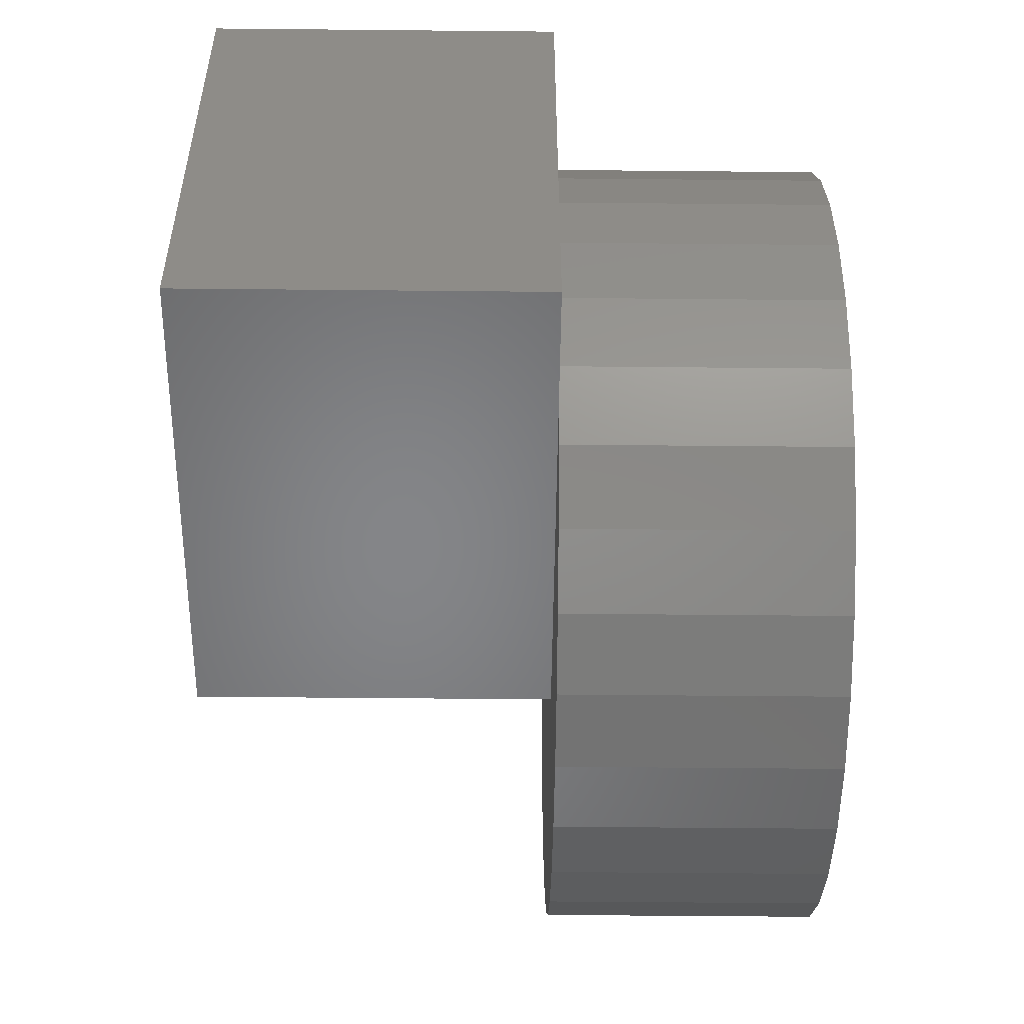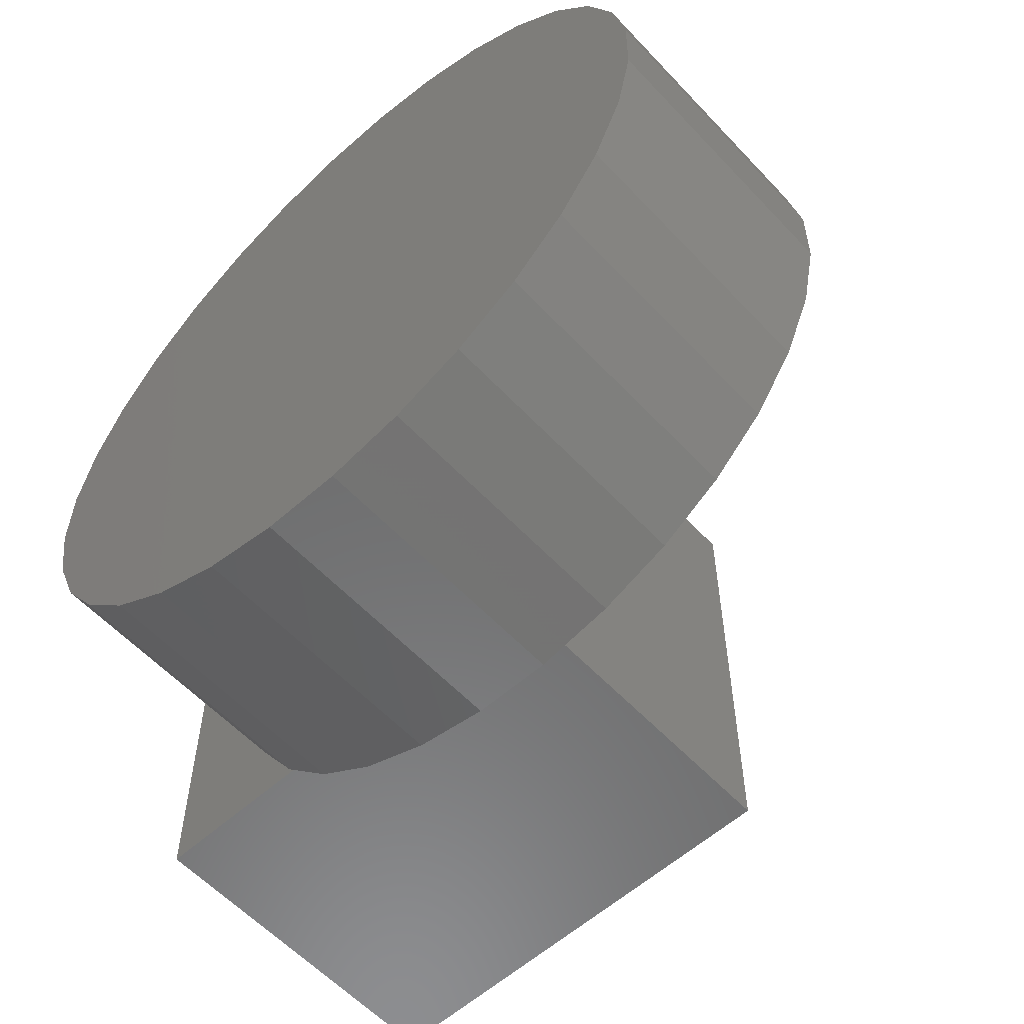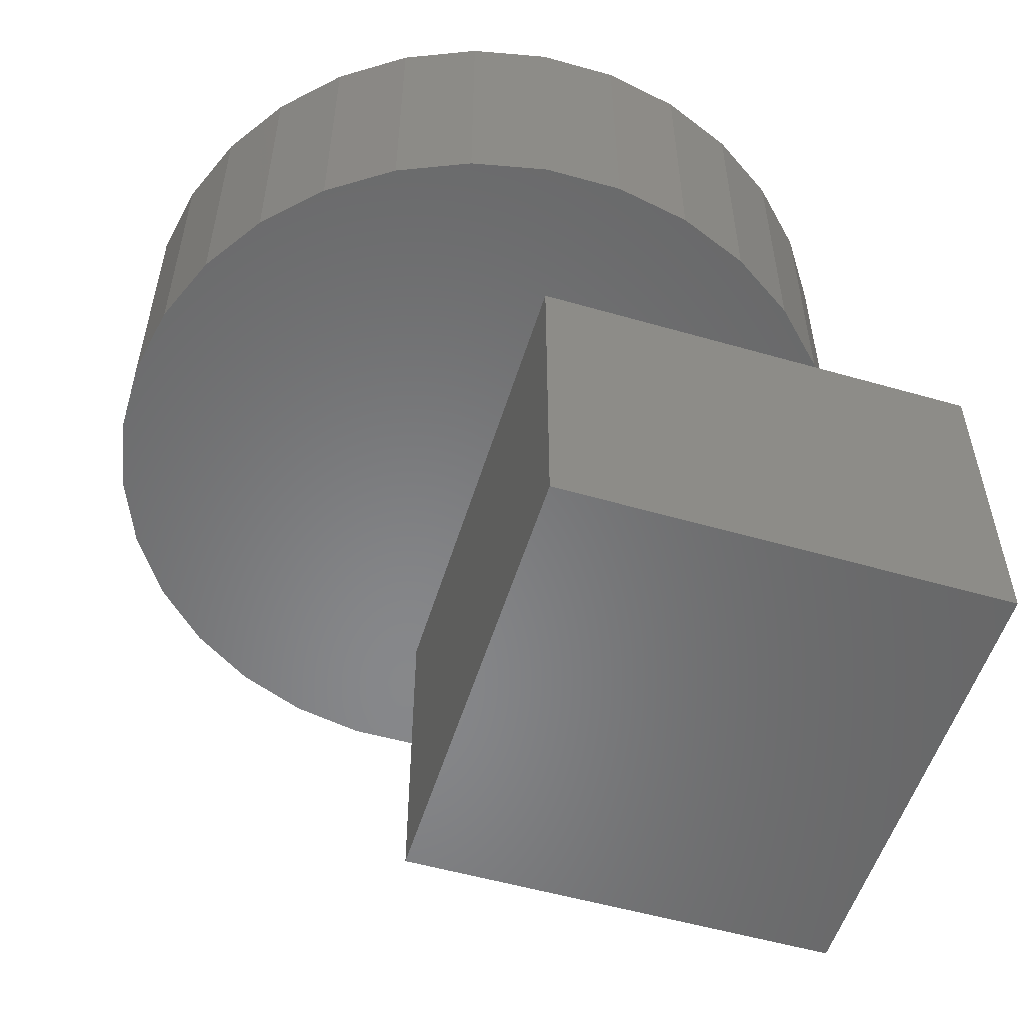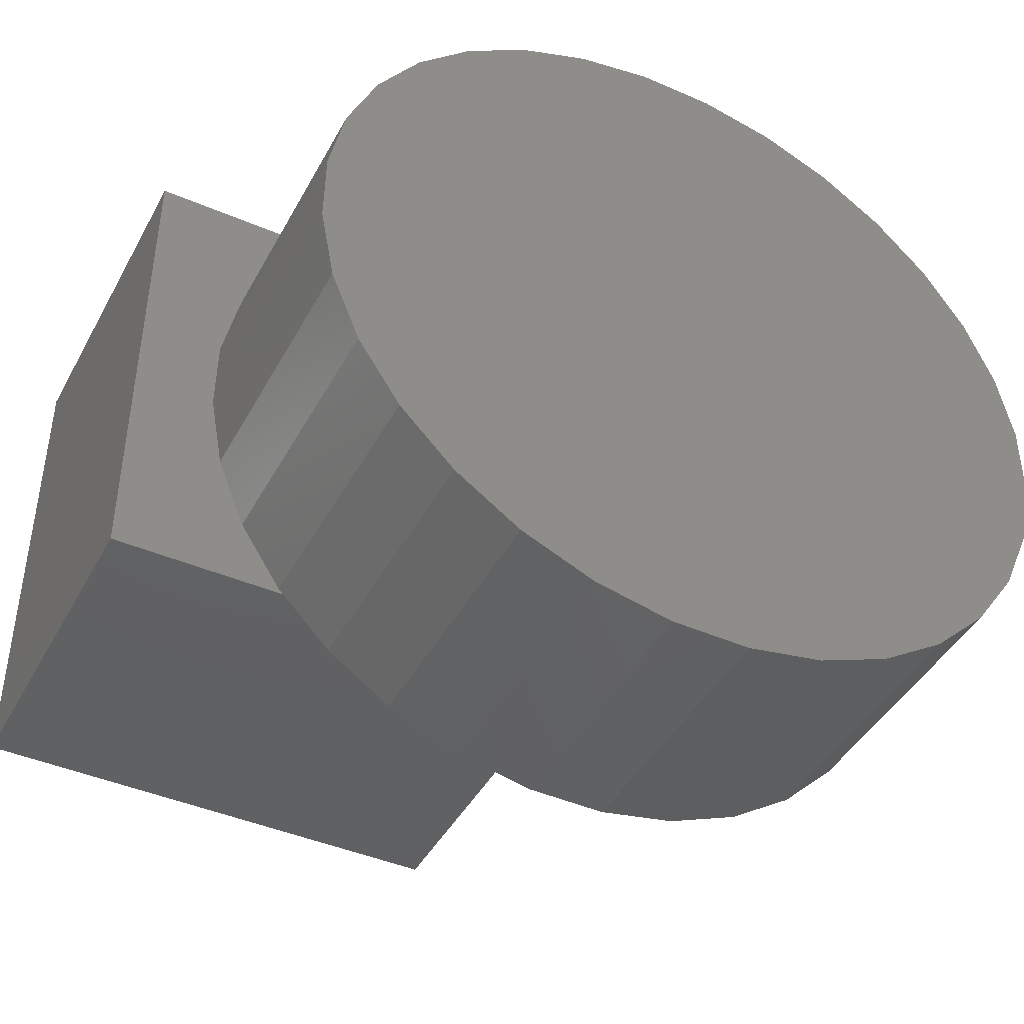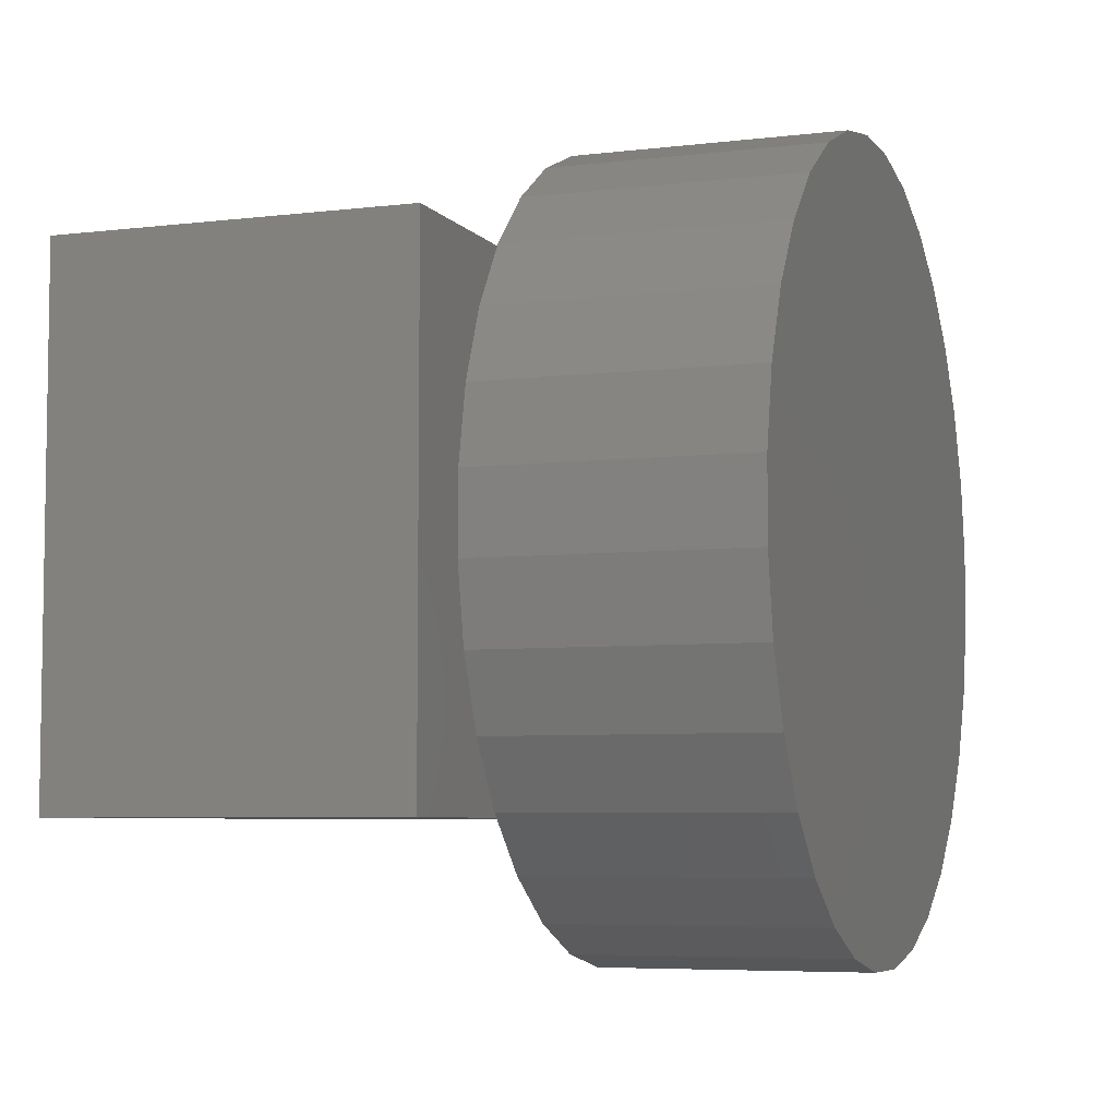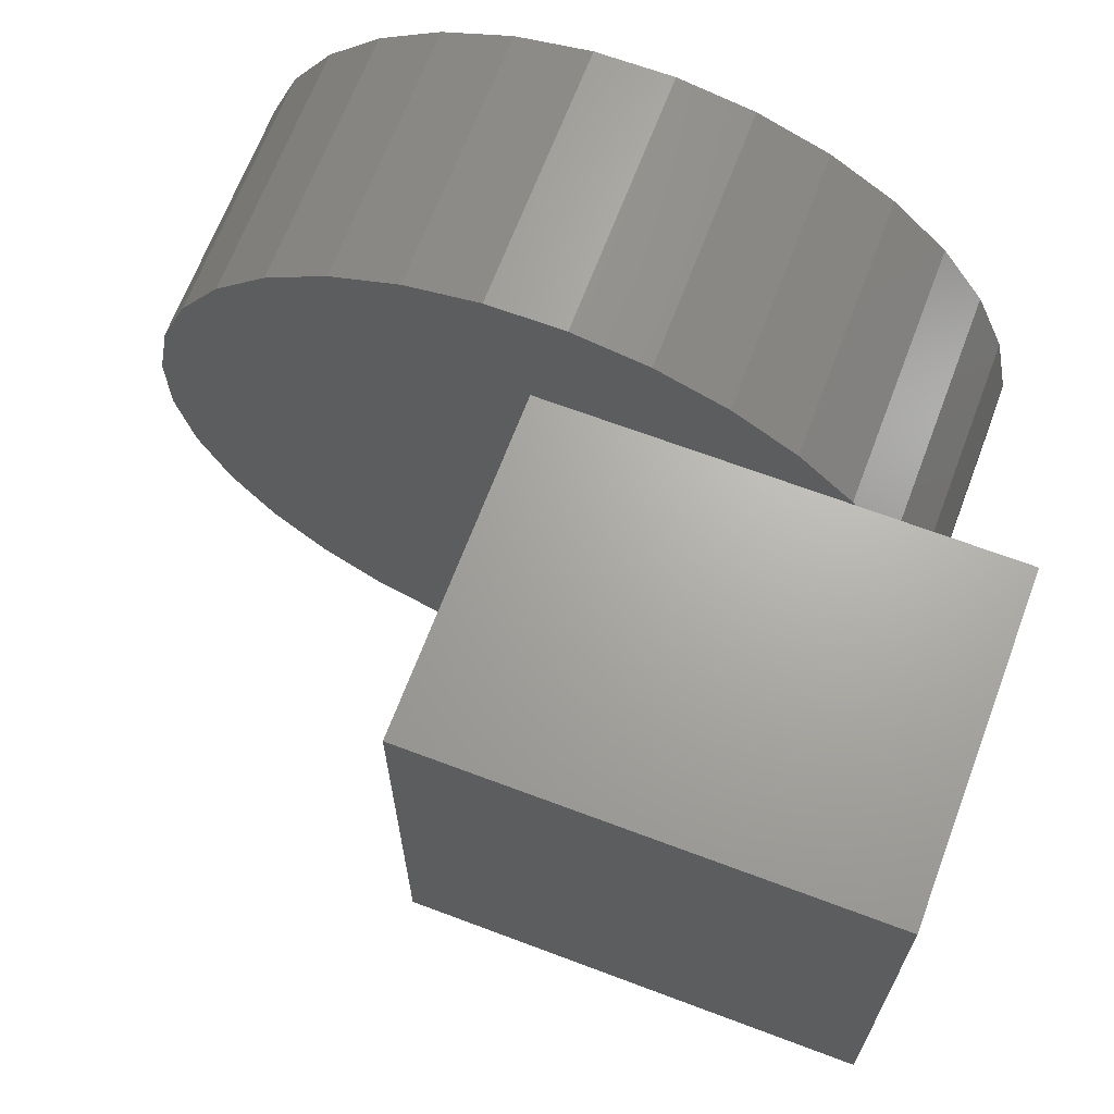
<metadata>
{"format":"stl","ext":"stl","renderer":"f3d","projection":"perspective","resolution":1024,"background":"white","views":[{"elev":-52.6,"azim":89.4,"up":"+Z"},{"elev":-58.3,"azim":-137.4,"up":"+Z"},{"elev":-54.3,"azim":-17.0,"up":"+Y"},{"elev":-43.4,"azim":153.1,"up":"+Z"},{"elev":-5.8,"azim":110.3,"up":"+Z"},{"elev":67.0,"azim":20.7,"up":"+Z"}]}
</metadata>
<code>
# stl→obj: 74 verts, 140 faces
v 0.75 -0.5547 0.3984
v 0.75 -0.002056 0.3984
v 0 -0.5547 0.3984
v 0.6237 -0.002056 0.3984
v 0 -0.002056 0.3984
v 0 -0.002056 -0.3984
v 0.6237 -0.002056 -0.3984
v 0 -0.5547 -0.3984
v 0.75 -0.002056 -0.3984
v 0.75 -0.5547 -0.3984
v 0.6214 0.4276 0.06693
v -0.5997 0.4276 0.176
v 0.5964 0.4276 0.1869
v -0.5539 0.4276 0.2896
v 0.5485 0.4276 0.2996
v -0.4867 0.4276 0.3921
v 0.4795 0.4276 0.4009
v -0.4009 0.4276 0.4795
v 0.3921 0.4276 0.4867
v -0.2996 0.4276 0.5485
v 0.2896 0.4276 0.5539
v -0.1869 0.4276 0.5964
v 0.176 0.4276 0.5997
v -0.06693 0.4276 0.6214
v 0.05558 0.4276 0.6225
v -0.6225 0.4276 0.05558
v 0.6225 0.4276 -0.05558
v -0.6214 0.4276 -0.06693
v 0.5997 0.4276 -0.176
v -0.5964 0.4276 -0.1869
v 0.5539 0.4276 -0.2896
v -0.5485 0.4276 -0.2996
v 0.4867 0.4276 -0.3921
v -0.4795 0.4276 -0.4009
v 0.4009 0.4276 -0.4795
v -0.3921 0.4276 -0.4867
v 0.2996 0.4276 -0.5485
v -0.2896 0.4276 -0.5539
v 0.1869 0.4276 -0.5964
v -0.176 0.4276 -0.5997
v 0.06693 0.4276 -0.6214
v -0.05558 0.4276 -0.6225
v 0.05558 0 0.6225
v -0.06693 0 0.6214
v 0.176 0 0.5997
v -0.1869 0 0.5964
v 0.2896 0 0.5539
v -0.2996 0 0.5485
v 0.3921 0 0.4867
v -0.4009 0 0.4795
v 0.4795 0 0.4009
v -0.4867 0 0.3921
v 0.5485 0 0.2996
v -0.5539 0 0.2896
v 0.5964 0 0.1869
v -0.5997 0 0.176
v 0.6214 0 0.06693
v -0.6225 0 0.05558
v 0.6225 0 -0.05558
v -0.6214 0 -0.06693
v 0.5997 0 -0.176
v -0.5964 0 -0.1869
v 0.5539 0 -0.2896
v -0.5485 0 -0.2996
v 0.4867 0 -0.3921
v -0.4795 0 -0.4009
v 0.4009 0 -0.4795
v -0.3921 0 -0.4867
v 0.2996 0 -0.5485
v -0.2896 0 -0.5539
v 0.1869 0 -0.5964
v -0.176 0 -0.5997
v 0.06693 0 -0.6214
v -0.05558 0 -0.6225
f 1 2 3
f 3 2 4
f 3 4 5
f 6 7 8
f 8 7 9
f 8 9 10
f 6 8 5
f 5 8 3
f 7 6 4
f 4 6 5
f 9 7 2
f 2 7 4
f 10 9 1
f 1 9 2
f 8 10 3
f 3 10 1
f 11 12 13
f 13 12 14
f 13 14 15
f 15 14 16
f 15 16 17
f 17 16 18
f 17 18 19
f 19 18 20
f 19 20 21
f 21 20 22
f 21 22 23
f 23 22 24
f 23 24 25
f 12 11 26
f 26 11 27
f 26 27 28
f 28 27 29
f 28 29 30
f 30 29 31
f 30 31 32
f 32 31 33
f 32 33 34
f 34 33 35
f 34 35 36
f 36 35 37
f 36 37 38
f 38 37 39
f 38 39 40
f 40 39 41
f 40 41 42
f 43 44 45
f 45 44 46
f 45 46 47
f 47 46 48
f 47 48 49
f 49 48 50
f 49 50 51
f 51 50 52
f 51 52 53
f 53 52 54
f 53 54 55
f 55 54 56
f 55 56 57
f 57 56 58
f 57 58 59
f 59 58 60
f 59 60 61
f 61 60 62
f 61 62 63
f 63 62 64
f 63 64 65
f 65 64 66
f 65 66 67
f 67 66 68
f 67 68 69
f 69 68 70
f 69 70 71
f 71 70 72
f 71 72 73
f 73 72 74
f 15 53 13
f 13 53 55
f 13 55 11
f 11 55 57
f 11 57 27
f 27 57 59
f 27 59 29
f 29 59 61
f 29 61 31
f 31 61 63
f 31 63 33
f 33 63 65
f 33 65 35
f 35 65 67
f 35 67 37
f 37 67 69
f 37 69 39
f 39 69 71
f 39 71 41
f 41 71 73
f 41 73 42
f 42 73 74
f 42 74 40
f 40 74 72
f 40 72 38
f 38 72 70
f 38 70 36
f 36 70 68
f 36 68 34
f 34 68 66
f 34 66 32
f 32 66 64
f 32 64 30
f 30 64 62
f 30 62 28
f 28 62 60
f 28 60 26
f 26 60 58
f 26 58 12
f 12 58 56
f 12 56 14
f 14 56 54
f 14 54 16
f 16 54 52
f 16 52 18
f 18 52 50
f 18 50 20
f 20 50 48
f 20 48 22
f 22 48 46
f 22 46 24
f 24 46 44
f 24 44 25
f 25 44 43
f 25 43 23
f 23 43 45
f 23 45 21
f 21 45 47
f 21 47 19
f 19 47 49
f 19 49 17
f 17 49 51
f 17 51 15
f 15 51 53

</code>
